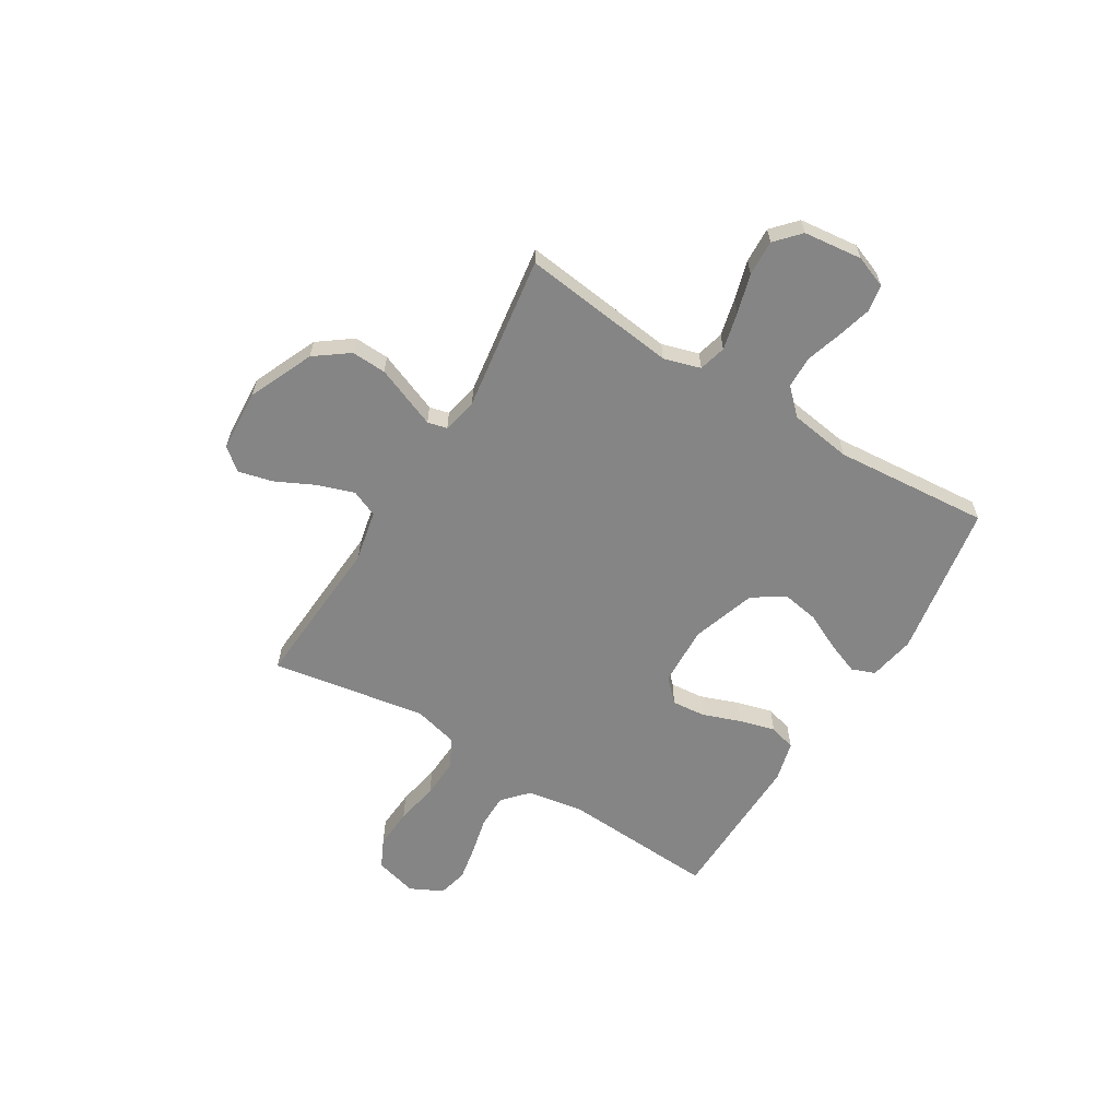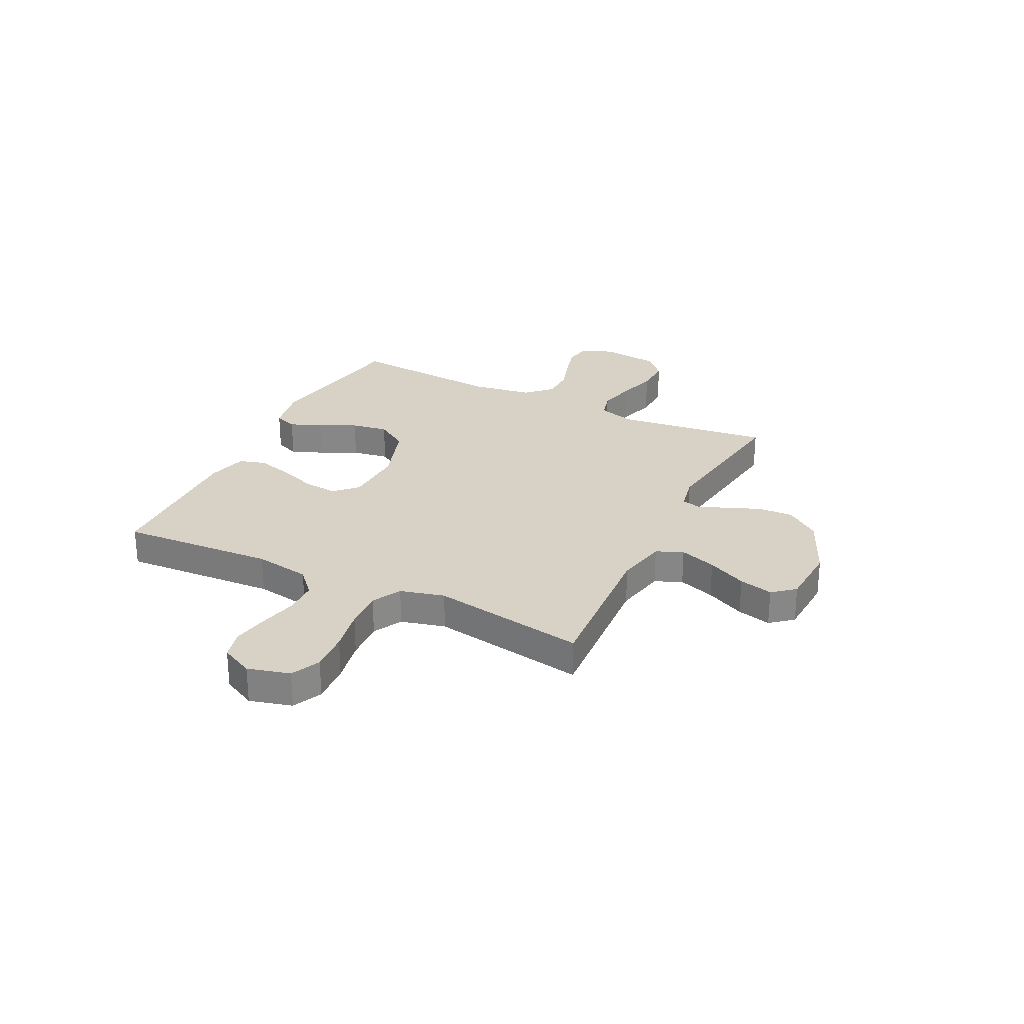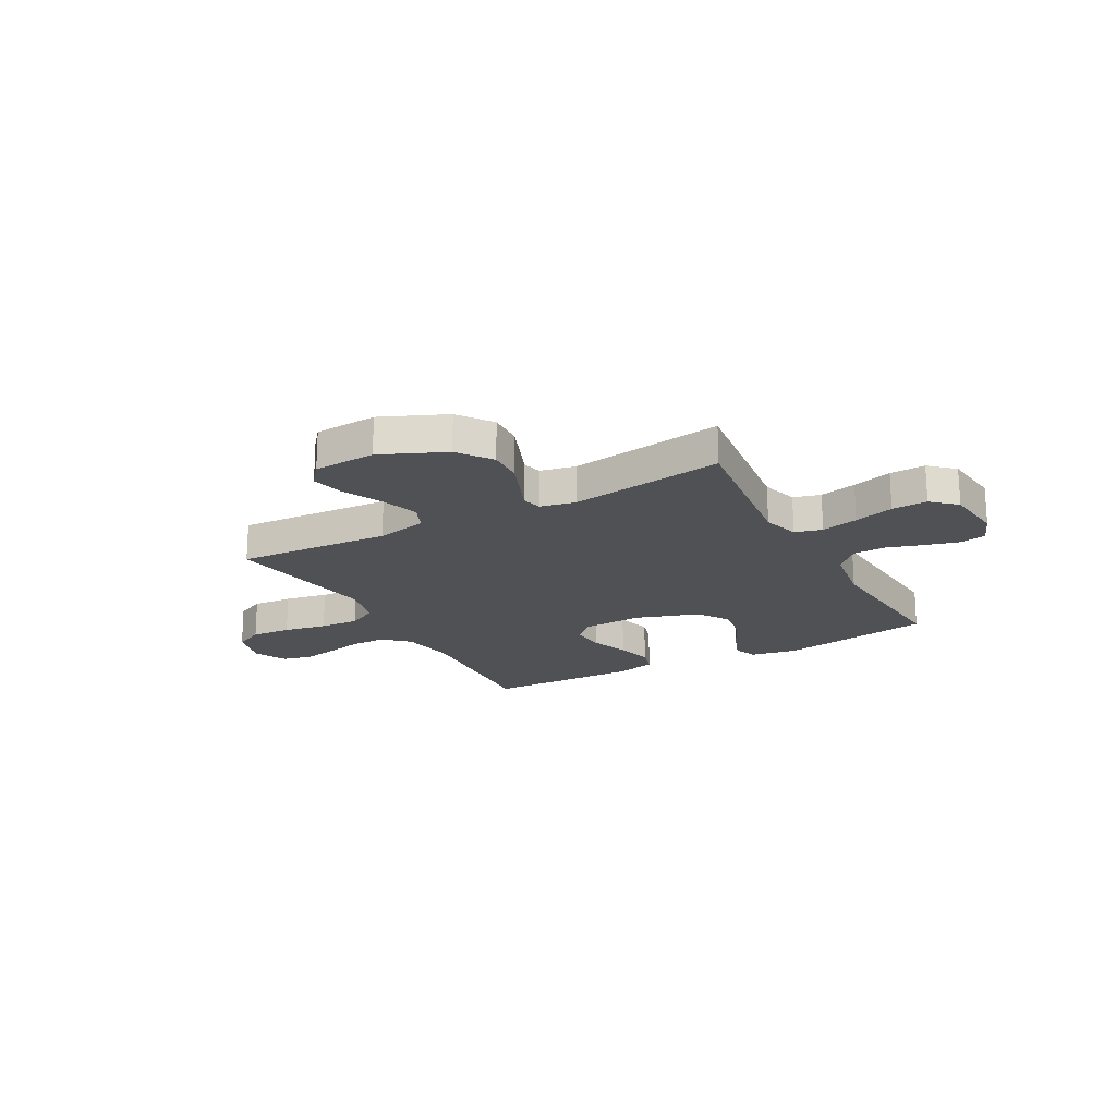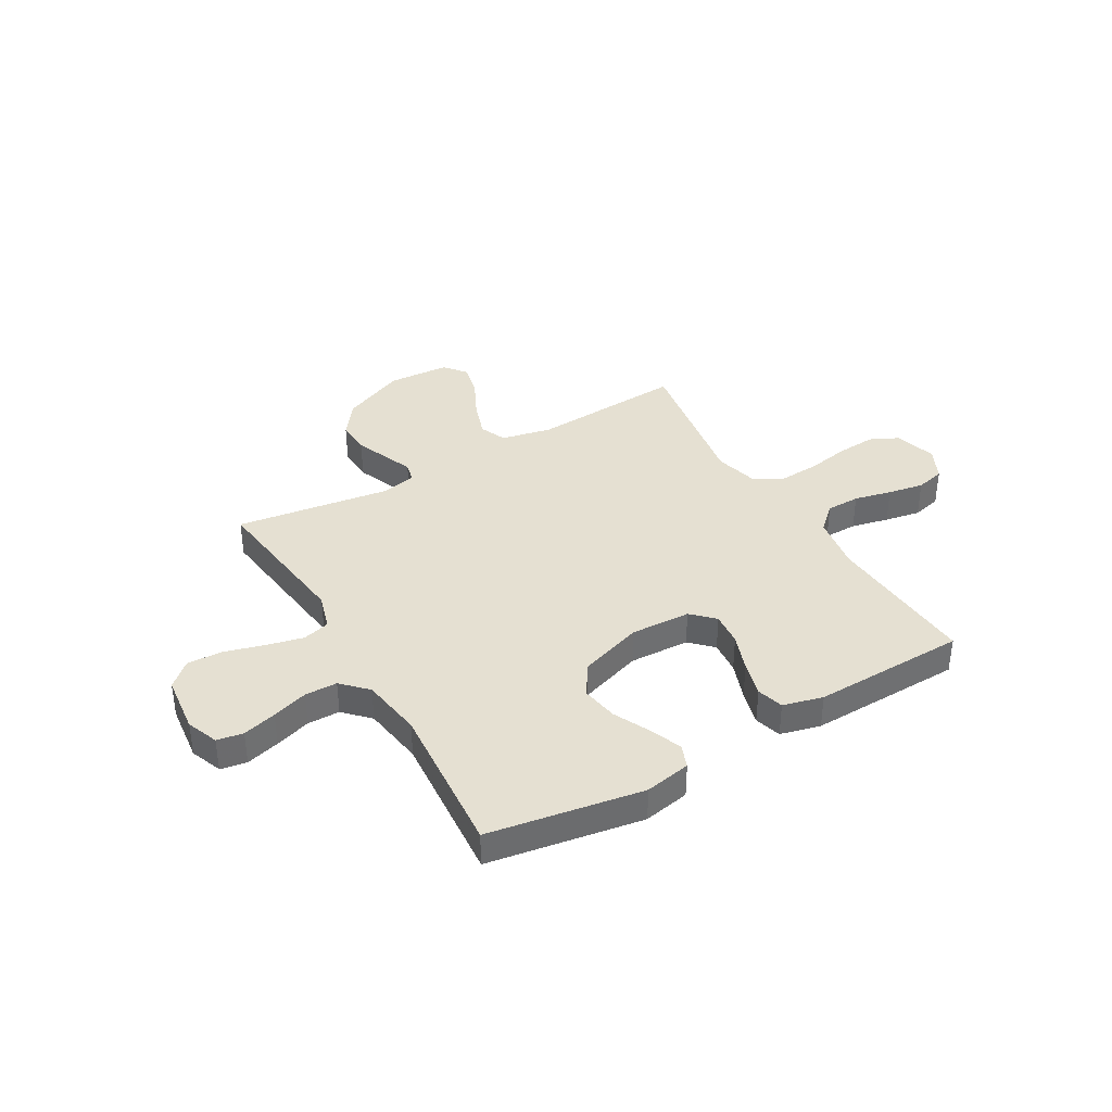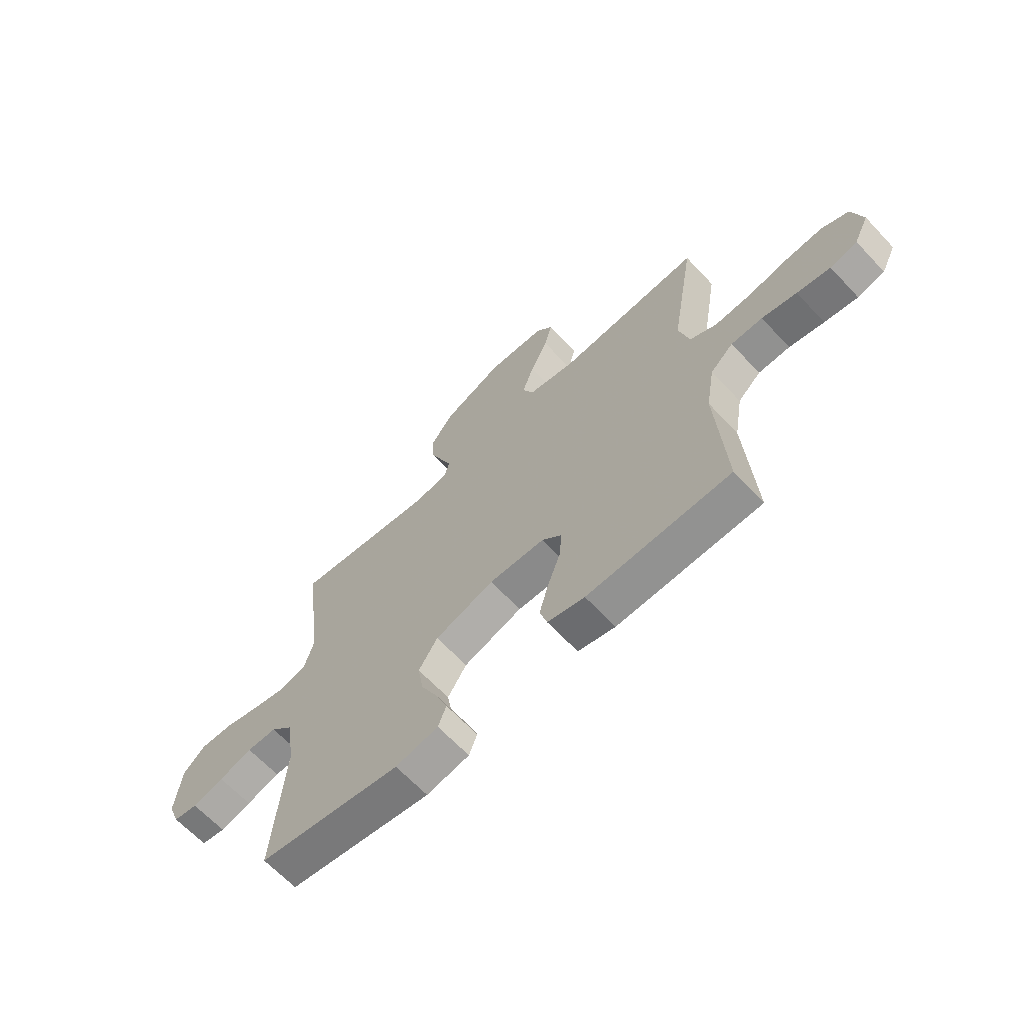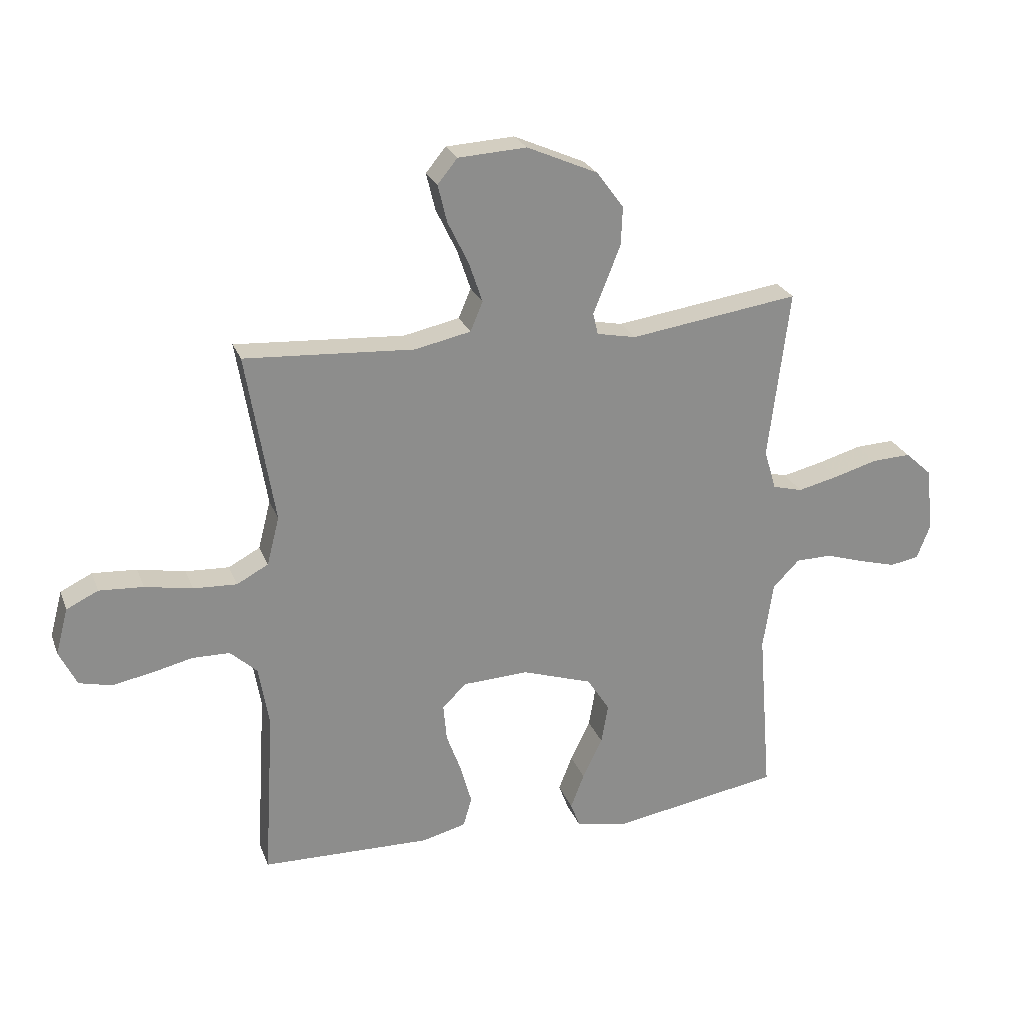
<metadata>
{"format":"obj","ext":"obj","renderer":"f3d","projection":"perspective","resolution":1024,"background":"white","views":[{"elev":-61.7,"azim":58.6,"up":"+Y"},{"elev":27.6,"azim":-63.8,"up":"+Y"},{"elev":-20.1,"azim":28.7,"up":"+Y"},{"elev":37.7,"azim":149.8,"up":"+Y"},{"elev":-65.3,"azim":-136.8,"up":"+Z"},{"elev":25.0,"azim":-17.9,"up":"+Z"}]}
</metadata>
<code>
v -0.5 0.07 0.5
v -0.2 0.07 0.481
v -0.101 0.07 0.502
v -0.079 0.07 0.554
v -0.103 0.07 0.625
v -0.14 0.07 0.701
v -0.156 0.07 0.767
v -0.121 0.07 0.81
v 0 0.07 0.817
v 0.125 0.07 0.762
v 0.173 0.07 0.697
v 0.17 0.07 0.629
v 0.144 0.07 0.564
v 0.122 0.07 0.509
v 0.131 0.07 0.471
v 0.2 0.07 0.457
v 0.5 0.07 0.5
v 0.463 0.07 0.2
v 0.484 0.07 0.129
v 0.537 0.07 0.115
v 0.609 0.07 0.132
v 0.686 0.07 0.154
v 0.755 0.07 0.157
v 0.802 0.07 0.114
v 0.815 0.07 0
v 0.791 0.07 -0.062
v 0.74 0.07 -0.071
v 0.674 0.07 -0.053
v 0.604 0.07 -0.031
v 0.541 0.07 -0.032
v 0.494 0.07 -0.08
v 0.476 0.07 -0.2
v 0.5 0.07 -0.5
v 0.2 0.07 -0.55
v 0.11 0.07 -0.533
v 0.093 0.07 -0.488
v 0.117 0.07 -0.426
v 0.152 0.07 -0.354
v 0.164 0.07 -0.283
v 0.124 0.07 -0.221
v 0 0.07 -0.18
v -0.117 0.07 -0.185
v -0.159 0.07 -0.227
v -0.153 0.07 -0.292
v -0.126 0.07 -0.366
v -0.107 0.07 -0.435
v -0.122 0.07 -0.487
v -0.2 0.07 -0.507
v -0.5 0.07 -0.5
v -0.482 0.07 -0.2
v -0.5 0.07 -0.092
v -0.548 0.07 -0.048
v -0.614 0.07 -0.047
v -0.687 0.07 -0.064
v -0.757 0.07 -0.077
v -0.814 0.07 -0.063
v -0.845 0.07 0
v -0.823 0.07 0.082
v -0.767 0.07 0.109
v -0.689 0.07 0.104
v -0.605 0.07 0.088
v -0.528 0.07 0.084
v -0.472 0.07 0.114
v -0.45 0.07 0.2
v -0.5 0 0.5
v -0.2 0 0.481
v -0.101 0 0.502
v -0.079 0 0.554
v -0.103 0 0.625
v -0.14 0 0.701
v -0.156 0 0.767
v -0.121 0 0.81
v 0 0 0.817
v 0.125 0 0.762
v 0.173 0 0.697
v 0.17 0 0.629
v 0.144 0 0.564
v 0.122 0 0.509
v 0.131 0 0.471
v 0.2 0 0.457
v 0.5 0 0.5
v 0.463 0 0.2
v 0.484 0 0.129
v 0.537 0 0.115
v 0.609 0 0.132
v 0.686 0 0.154
v 0.755 0 0.157
v 0.802 0 0.114
v 0.815 0 0
v 0.791 0 -0.062
v 0.74 0 -0.071
v 0.674 0 -0.053
v 0.604 0 -0.031
v 0.541 0 -0.032
v 0.494 0 -0.08
v 0.476 0 -0.2
v 0.5 0 -0.5
v 0.2 0 -0.55
v 0.11 0 -0.533
v 0.093 0 -0.488
v 0.117 0 -0.426
v 0.152 0 -0.354
v 0.164 0 -0.283
v 0.124 0 -0.221
v 0 0 -0.18
v -0.117 0 -0.185
v -0.159 0 -0.227
v -0.153 0 -0.292
v -0.126 0 -0.366
v -0.107 0 -0.435
v -0.122 0 -0.487
v -0.2 0 -0.507
v -0.5 0 -0.5
v -0.482 0 -0.2
v -0.5 0 -0.092
v -0.548 0 -0.048
v -0.614 0 -0.047
v -0.687 0 -0.064
v -0.757 0 -0.077
v -0.814 0 -0.063
v -0.845 0 0
v -0.823 0 0.082
v -0.767 0 0.109
v -0.689 0 0.104
v -0.605 0 0.088
v -0.528 0 0.084
v -0.472 0 0.114
v -0.45 0 0.2
f 59 60 61
f 58 59 61
f 57 58 61
f 56 57 61
f 55 56 61
f 54 55 61
f 53 54 61
f 52 53 61 62
f 51 52 62 63
f 48 49 50
f 47 48 50
f 46 47 50
f 45 46 50
f 44 45 50
f 51 63 64
f 50 51 64
f 44 50 64
f 43 44 64
f 36 37 38
f 35 36 38
f 34 35 38
f 33 34 38
f 32 33 38
f 31 32 38 39
f 30 31 39 40
f 27 28 29
f 26 27 29
f 25 26 29
f 24 25 29
f 23 24 29
f 22 23 29
f 21 22 29
f 20 21 29 30
f 30 40 41
f 20 30 41
f 19 20 41
f 16 17 18
f 19 41 42
f 18 19 42
f 16 18 42
f 15 16 42
f 11 12 13
f 10 11 13
f 9 10 13
f 8 9 13
f 7 8 13
f 6 7 13
f 5 6 13
f 4 5 13 14
f 64 1 2
f 43 64 2
f 42 43 2
f 14 15 42
f 4 14 42
f 3 4 42
f 2 3 42
f 125 124 123
f 125 123 122
f 125 122 121
f 125 121 120
f 125 120 119
f 125 119 118
f 125 118 117
f 126 125 117 116
f 127 126 116 115
f 114 113 112
f 114 112 111
f 114 111 110
f 114 110 109
f 114 109 108
f 128 127 115
f 128 115 114
f 128 114 108
f 128 108 107
f 102 101 100
f 102 100 99
f 102 99 98
f 102 98 97
f 102 97 96
f 103 102 96 95
f 104 103 95 94
f 93 92 91
f 93 91 90
f 93 90 89
f 93 89 88
f 93 88 87
f 93 87 86
f 93 86 85
f 94 93 85 84
f 105 104 94
f 105 94 84
f 105 84 83
f 82 81 80
f 106 105 83
f 106 83 82
f 106 82 80
f 106 80 79
f 77 76 75
f 77 75 74
f 77 74 73
f 77 73 72
f 77 72 71
f 77 71 70
f 77 70 69
f 78 77 69 68
f 66 65 128
f 66 128 107
f 66 107 106
f 106 79 78
f 106 78 68
f 106 68 67
f 106 67 66
f 1 65 66 2
f 2 66 67 3
f 3 67 68 4
f 4 68 69 5
f 5 69 70 6
f 6 70 71 7
f 7 71 72 8
f 8 72 73 9
f 9 73 74 10
f 10 74 75 11
f 11 75 76 12
f 12 76 77 13
f 13 77 78 14
f 14 78 79 15
f 15 79 80 16
f 16 80 81 17
f 17 81 82 18
f 18 82 83 19
f 19 83 84 20
f 20 84 85 21
f 21 85 86 22
f 22 86 87 23
f 23 87 88 24
f 24 88 89 25
f 25 89 90 26
f 26 90 91 27
f 27 91 92 28
f 28 92 93 29
f 29 93 94 30
f 30 94 95 31
f 31 95 96 32
f 32 96 97 33
f 33 97 98 34
f 34 98 99 35
f 35 99 100 36
f 36 100 101 37
f 37 101 102 38
f 38 102 103 39
f 39 103 104 40
f 40 104 105 41
f 41 105 106 42
f 42 106 107 43
f 43 107 108 44
f 44 108 109 45
f 45 109 110 46
f 46 110 111 47
f 47 111 112 48
f 48 112 113 49
f 49 113 114 50
f 50 114 115 51
f 51 115 116 52
f 52 116 117 53
f 53 117 118 54
f 54 118 119 55
f 55 119 120 56
f 56 120 121 57
f 57 121 122 58
f 58 122 123 59
f 59 123 124 60
f 60 124 125 61
f 61 125 126 62
f 62 126 127 63
f 63 127 128 64
f 64 128 65 1

</code>
